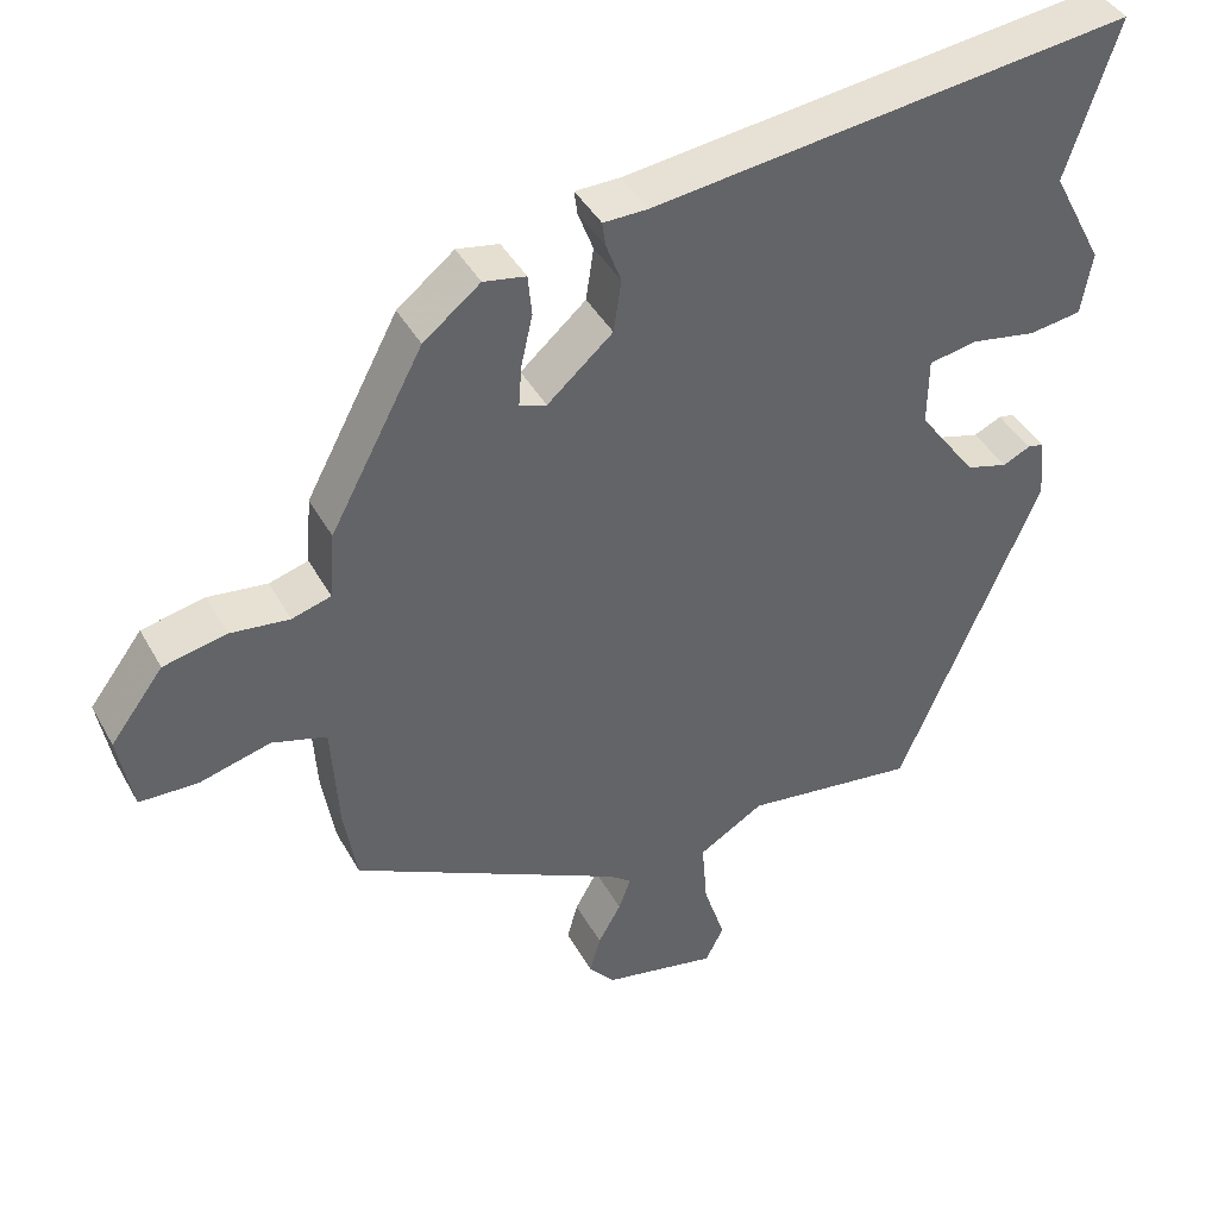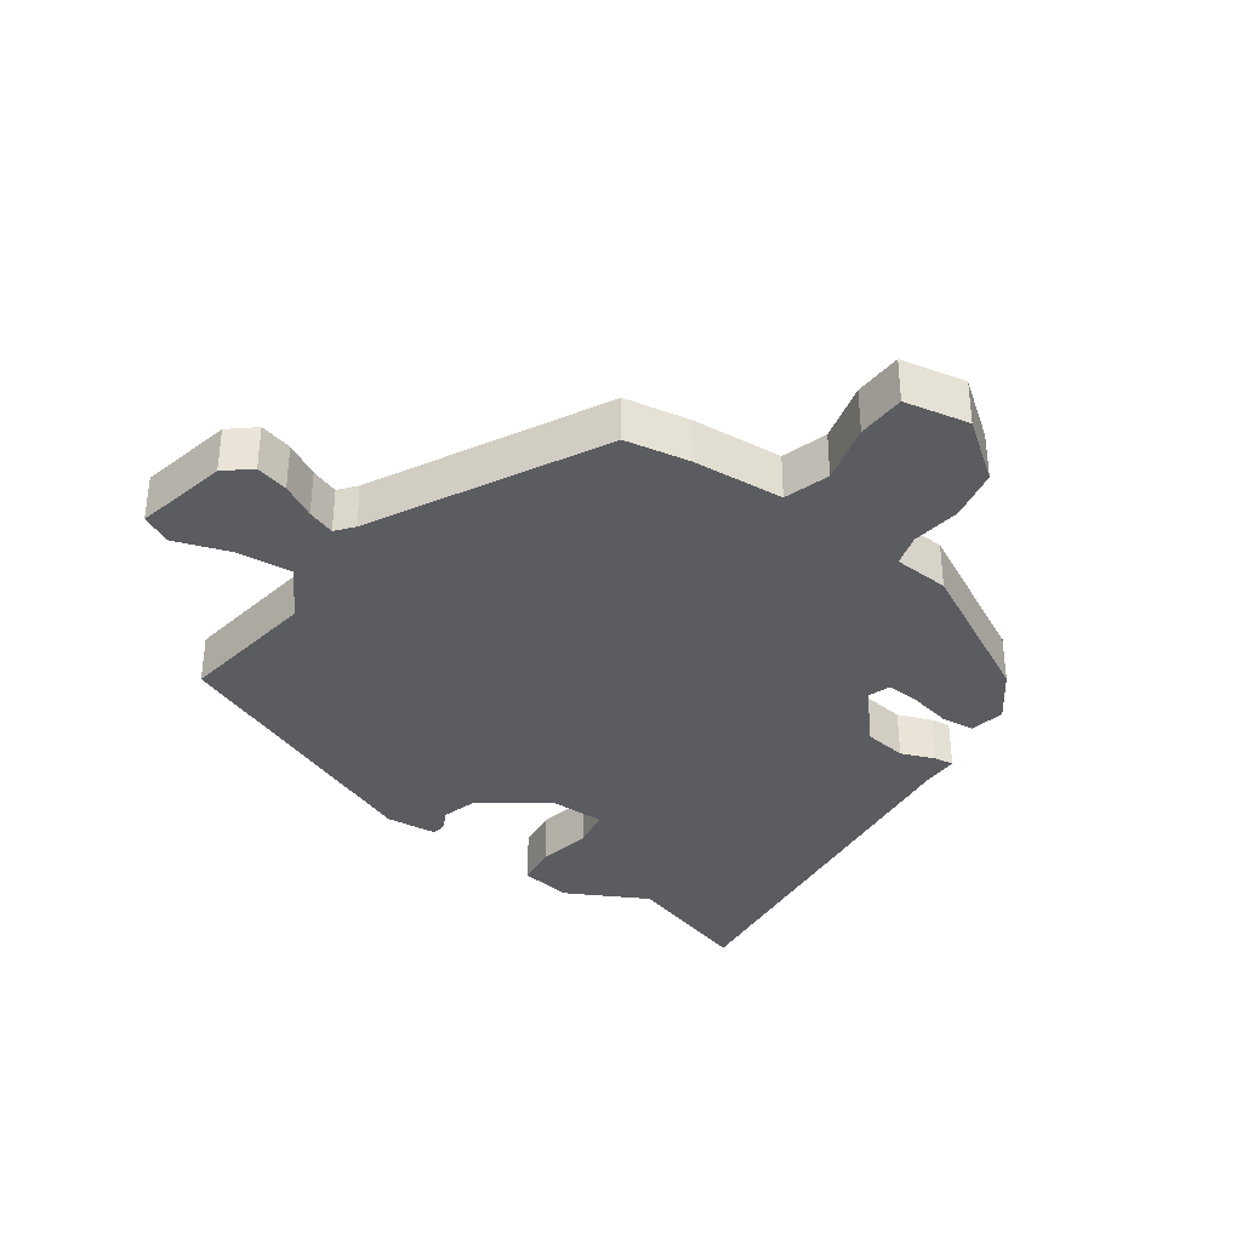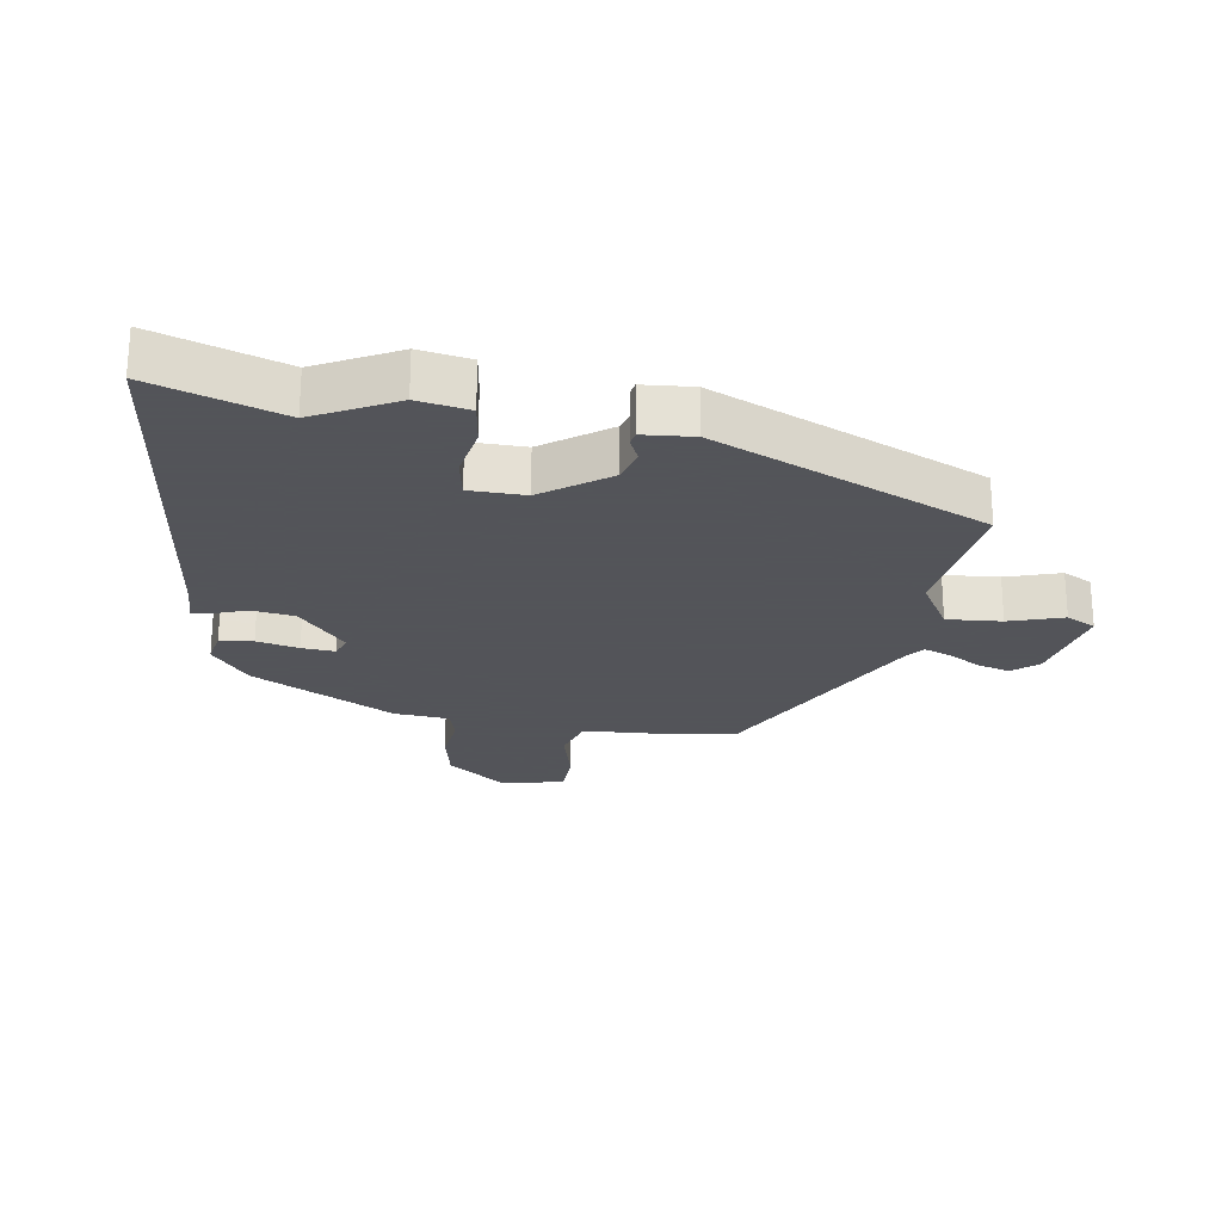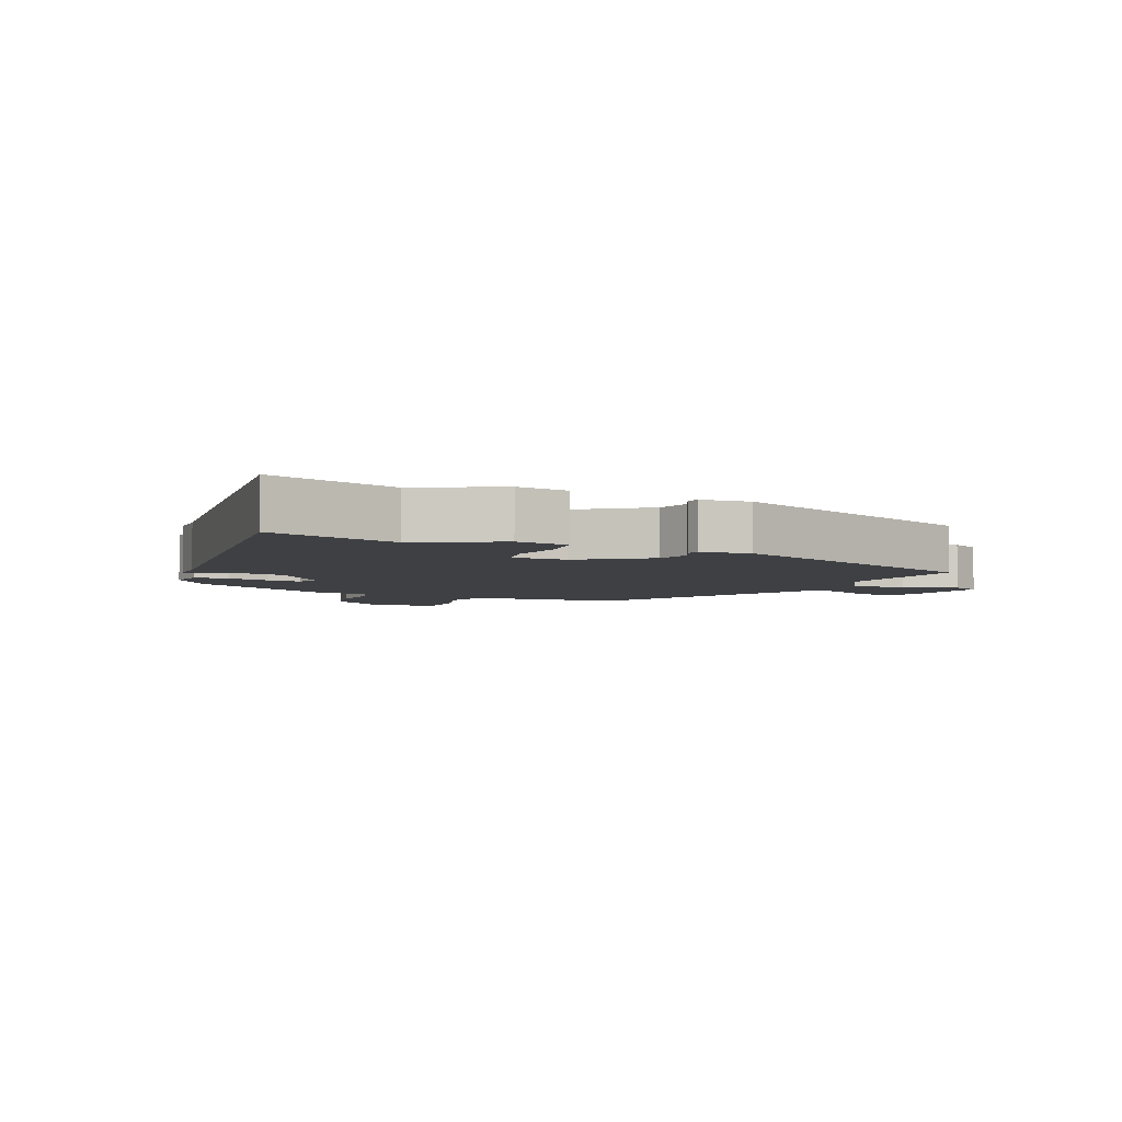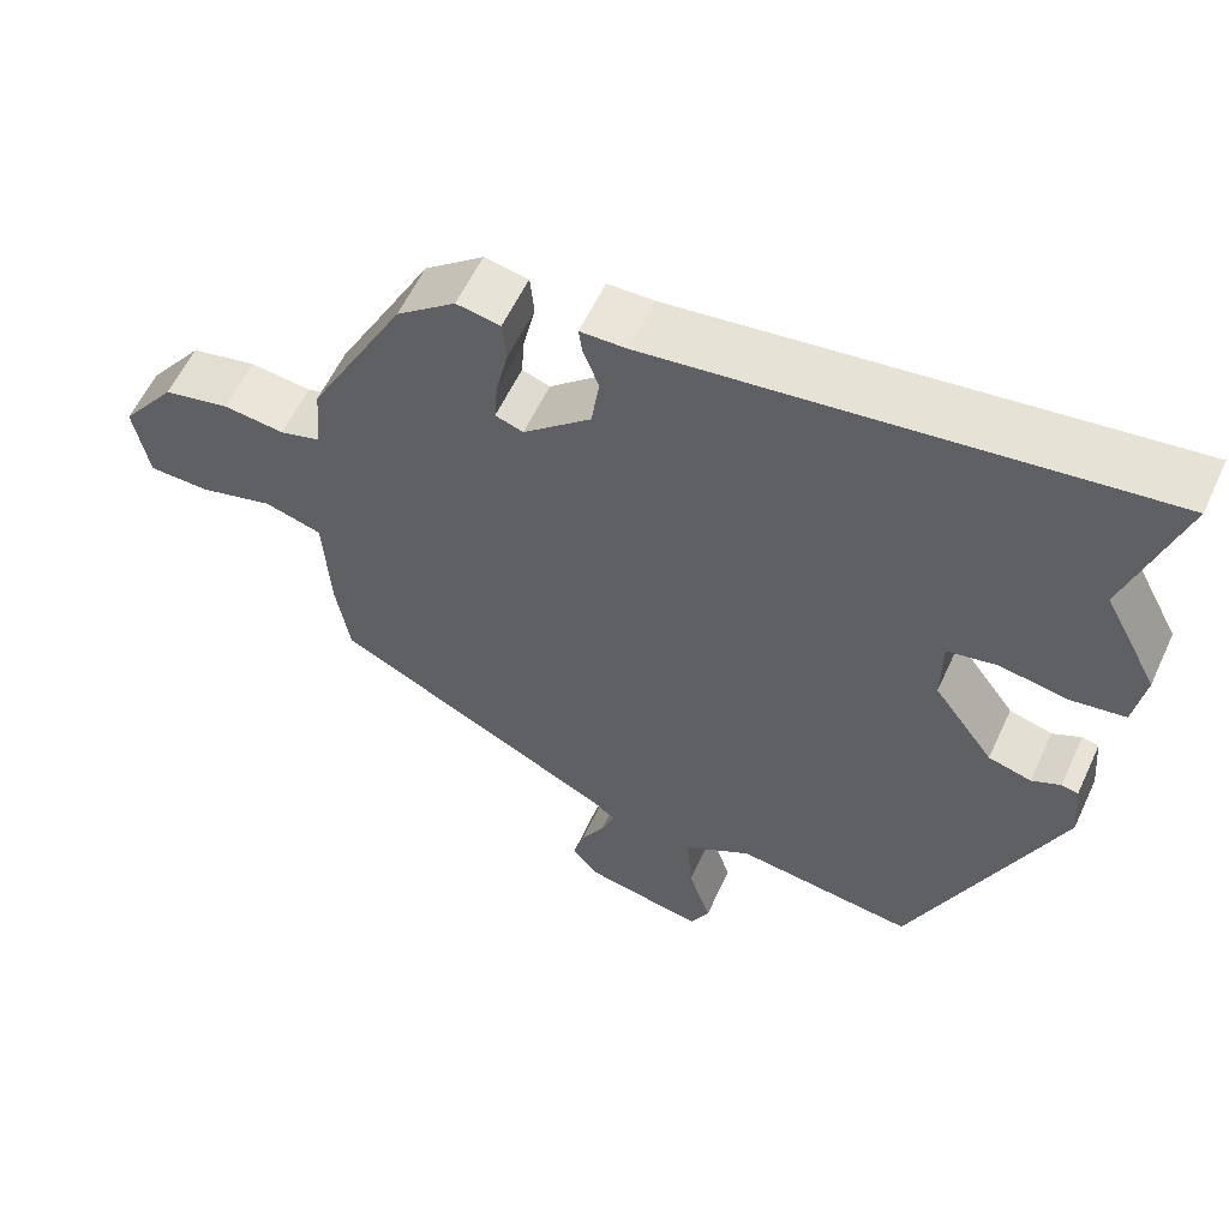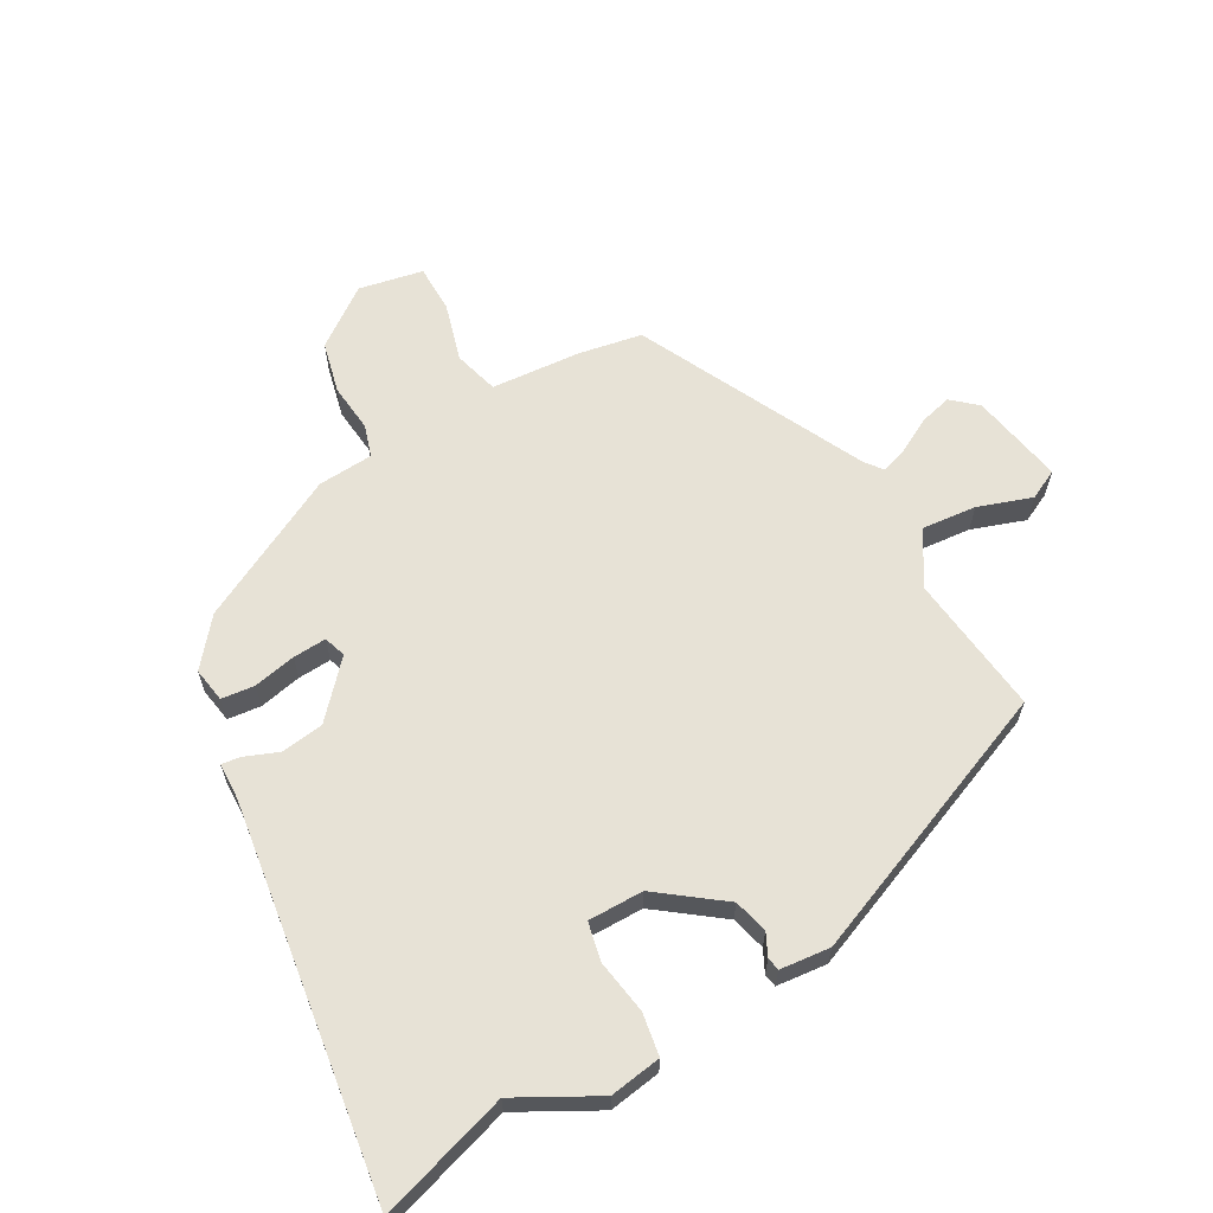
<metadata>
{"format":"obj","ext":"obj","renderer":"f3d","projection":"perspective","resolution":1024,"background":"white","views":[{"elev":41.5,"azim":-26.8,"up":"+Z"},{"elev":-35.1,"azim":-125.5,"up":"+Y"},{"elev":-23.9,"azim":80.8,"up":"+Y"},{"elev":-4.6,"azim":66.4,"up":"+Y"},{"elev":58.3,"azim":24.7,"up":"+Z"},{"elev":63.1,"azim":61.4,"up":"+Y"}]}
</metadata>
<code>
v 0.539 0.07 0.621
v 0.472 0.07 0.416
v 0.539 0.07 0.288
v 0.525 0.07 0.206
v 0.457 0.07 0.196
v 0.372 0.07 0.211
v 0.31 0.07 0.199
v 0.309 0.07 0.111
v 0.384 0.07 0.008
v 0.438 0.07 -0.007
v 0.474 0.07 0.01
v 0.495 0.07 0.006
v 0.502 0.07 -0.074
v 0.319 0.07 -0.503
v 0.095 0.07 -0.474
v 0.01 0.07 -0.525
v 0.017 0.07 -0.612
v 0.045 0.07 -0.698
v 0.021 0.07 -0.745
v -0.127 0.07 -0.715
v -0.161 0.07 -0.675
v -0.147 0.07 -0.624
v -0.117 0.07 -0.571
v -0.101 0.07 -0.528
v -0.129 0.07 -0.506
v -0.484 0.07 -0.325
v -0.501 0.07 -0.224
v -0.51 0.07 -0.081
v -0.581 0.07 -0.06
v -0.674 0.07 -0.085
v -0.75 0.07 -0.083
v -0.769 0.07 0.019
v -0.7 0.07 0.111
v -0.618 0.07 0.129
v -0.541 0.07 0.12
v -0.49 0.07 0.135
v -0.483 0.07 0.223
v -0.362 0.07 0.451
v -0.288 0.07 0.51
v -0.233 0.07 0.5
v -0.228 0.07 0.447
v -0.243 0.07 0.38
v -0.247 0.07 0.327
v -0.212 0.07 0.315
v -0.127 0.07 0.39
v -0.117 0.07 0.458
v -0.137 0.07 0.511
v -0.141 0.07 0.542
v -0.083 0.07 0.543
v 0.539 0 0.621
v 0.472 0 0.416
v 0.539 0 0.288
v 0.525 0 0.206
v 0.457 0 0.196
v 0.372 0 0.211
v 0.31 0 0.199
v 0.309 0 0.111
v 0.384 0 0.008
v 0.438 0 -0.007
v 0.474 0 0.01
v 0.495 0 0.006
v 0.502 0 -0.074
v 0.319 0 -0.503
v 0.095 0 -0.474
v 0.01 0 -0.525
v 0.017 0 -0.612
v 0.045 0 -0.698
v 0.021 0 -0.745
v -0.127 0 -0.715
v -0.161 0 -0.675
v -0.147 0 -0.624
v -0.117 0 -0.571
v -0.101 0 -0.528
v -0.129 0 -0.506
v -0.484 0 -0.325
v -0.501 0 -0.224
v -0.51 0 -0.081
v -0.581 0 -0.06
v -0.674 0 -0.085
v -0.75 0 -0.083
v -0.769 0 0.019
v -0.7 0 0.111
v -0.618 0 0.129
v -0.541 0 0.12
v -0.49 0 0.135
v -0.483 0 0.223
v -0.362 0 0.451
v -0.288 0 0.51
v -0.233 0 0.5
v -0.228 0 0.447
v -0.243 0 0.38
v -0.247 0 0.327
v -0.212 0 0.315
v -0.127 0 0.39
v -0.117 0 0.458
v -0.137 0 0.511
v -0.141 0 0.542
v -0.083 0 0.543
f 46 47 48 49
f 49 1 2
f 46 49 2
f 45 46 2
f 4 5 6
f 3 4 6
f 2 3 6
f 45 2 6
f 44 45 6
f 40 41 42
f 39 40 42
f 38 39 42
f 37 38 42
f 36 37 42
f 36 42 43
f 33 34 35
f 32 33 35
f 31 32 35
f 30 31 35
f 29 30 35
f 28 29 35 36
f 36 43 44
f 28 36 44
f 27 28 44
f 26 27 44
f 25 26 44
f 21 22 23
f 20 21 23
f 19 20 23
f 18 19 23
f 17 18 23
f 16 17 23 24
f 24 25 44
f 16 24 44
f 15 16 44
f 13 14 15
f 12 13 15
f 11 12 15
f 10 11 15
f 44 6 7
f 44 7 8
f 15 44 8 9
f 9 10 15
f 98 97 96 95
f 51 50 98
f 51 98 95
f 51 95 94
f 55 54 53
f 55 53 52
f 55 52 51
f 55 51 94
f 55 94 93
f 91 90 89
f 91 89 88
f 91 88 87
f 91 87 86
f 91 86 85
f 92 91 85
f 84 83 82
f 84 82 81
f 84 81 80
f 84 80 79
f 84 79 78
f 85 84 78 77
f 93 92 85
f 93 85 77
f 93 77 76
f 93 76 75
f 93 75 74
f 72 71 70
f 72 70 69
f 72 69 68
f 72 68 67
f 72 67 66
f 73 72 66 65
f 93 74 73
f 93 73 65
f 93 65 64
f 64 63 62
f 64 62 61
f 64 61 60
f 64 60 59
f 56 55 93
f 57 56 93
f 58 57 93 64
f 64 59 58
f 1 50 51 2
f 2 51 52 3
f 3 52 53 4
f 4 53 54 5
f 5 54 55 6
f 6 55 56 7
f 7 56 57 8
f 8 57 58 9
f 9 58 59 10
f 10 59 60 11
f 11 60 61 12
f 12 61 62 13
f 13 62 63 14
f 14 63 64 15
f 15 64 65 16
f 16 65 66 17
f 17 66 67 18
f 18 67 68 19
f 19 68 69 20
f 20 69 70 21
f 21 70 71 22
f 22 71 72 23
f 23 72 73 24
f 24 73 74 25
f 25 74 75 26
f 26 75 76 27
f 27 76 77 28
f 28 77 78 29
f 29 78 79 30
f 30 79 80 31
f 31 80 81 32
f 32 81 82 33
f 33 82 83 34
f 34 83 84 35
f 35 84 85 36
f 36 85 86 37
f 37 86 87 38
f 38 87 88 39
f 39 88 89 40
f 40 89 90 41
f 41 90 91 42
f 42 91 92 43
f 43 92 93 44
f 44 93 94 45
f 45 94 95 46
f 46 95 96 47
f 47 96 97 48
f 48 97 98 49
f 49 98 50 1

</code>
